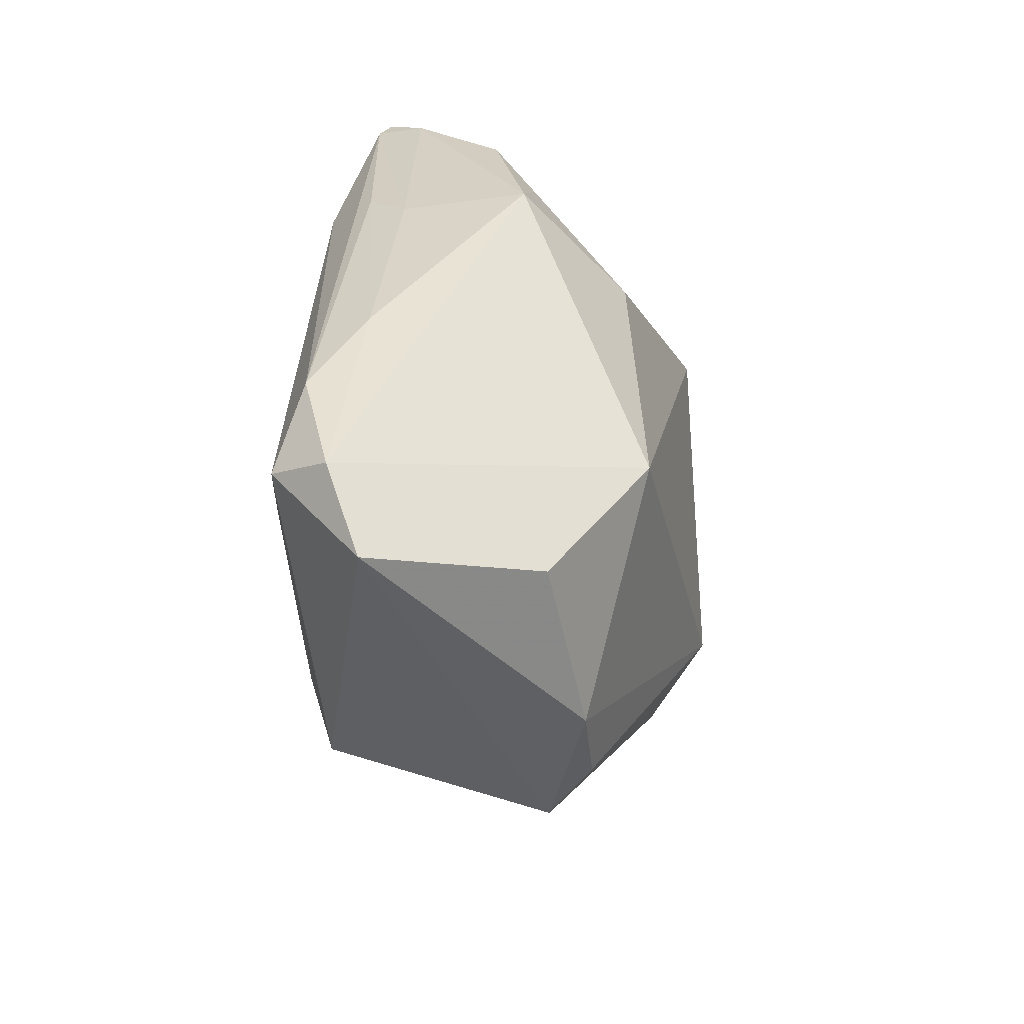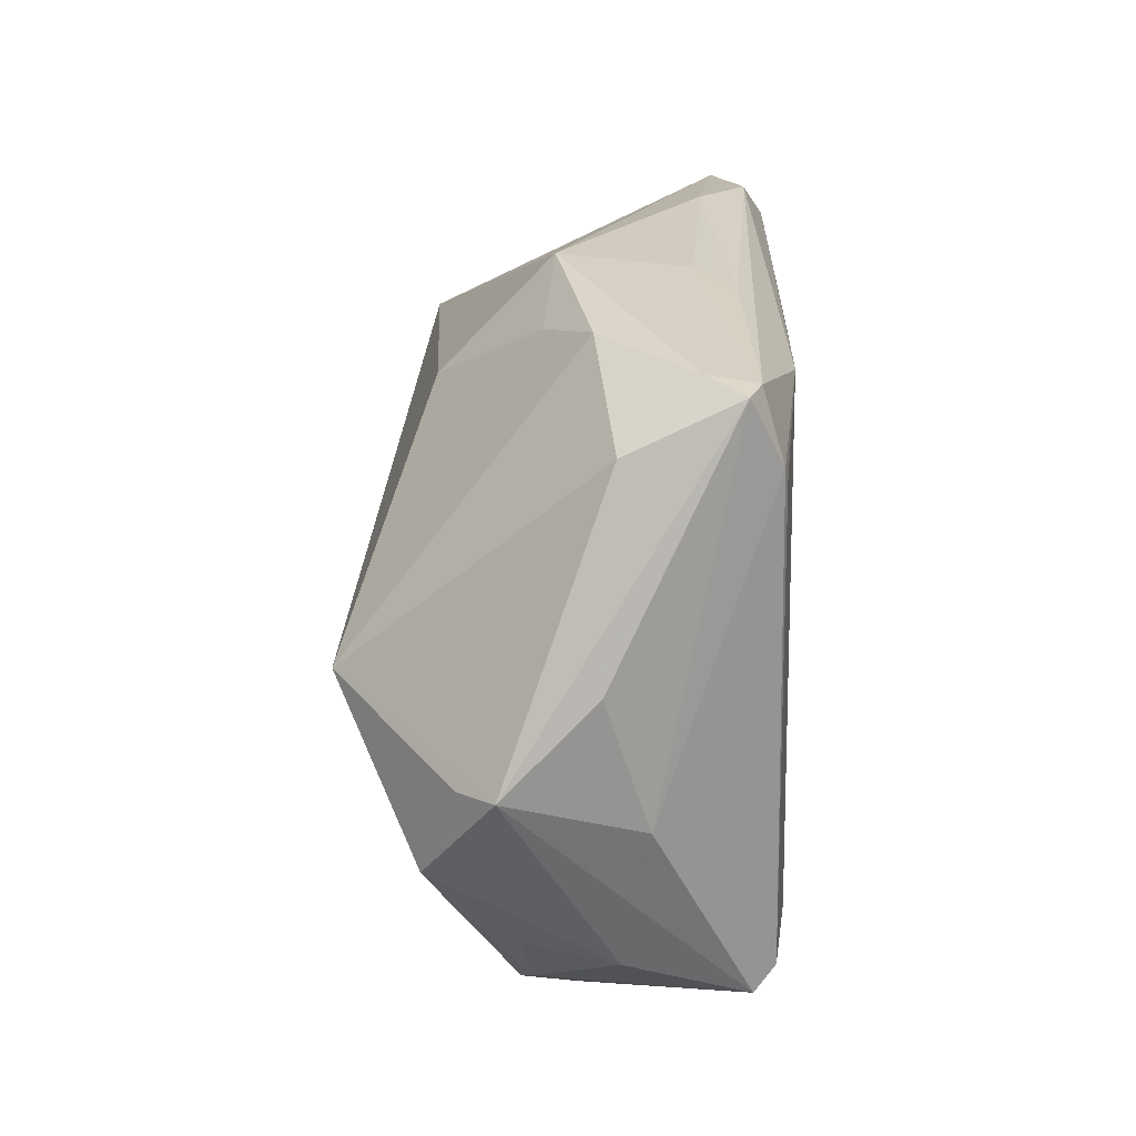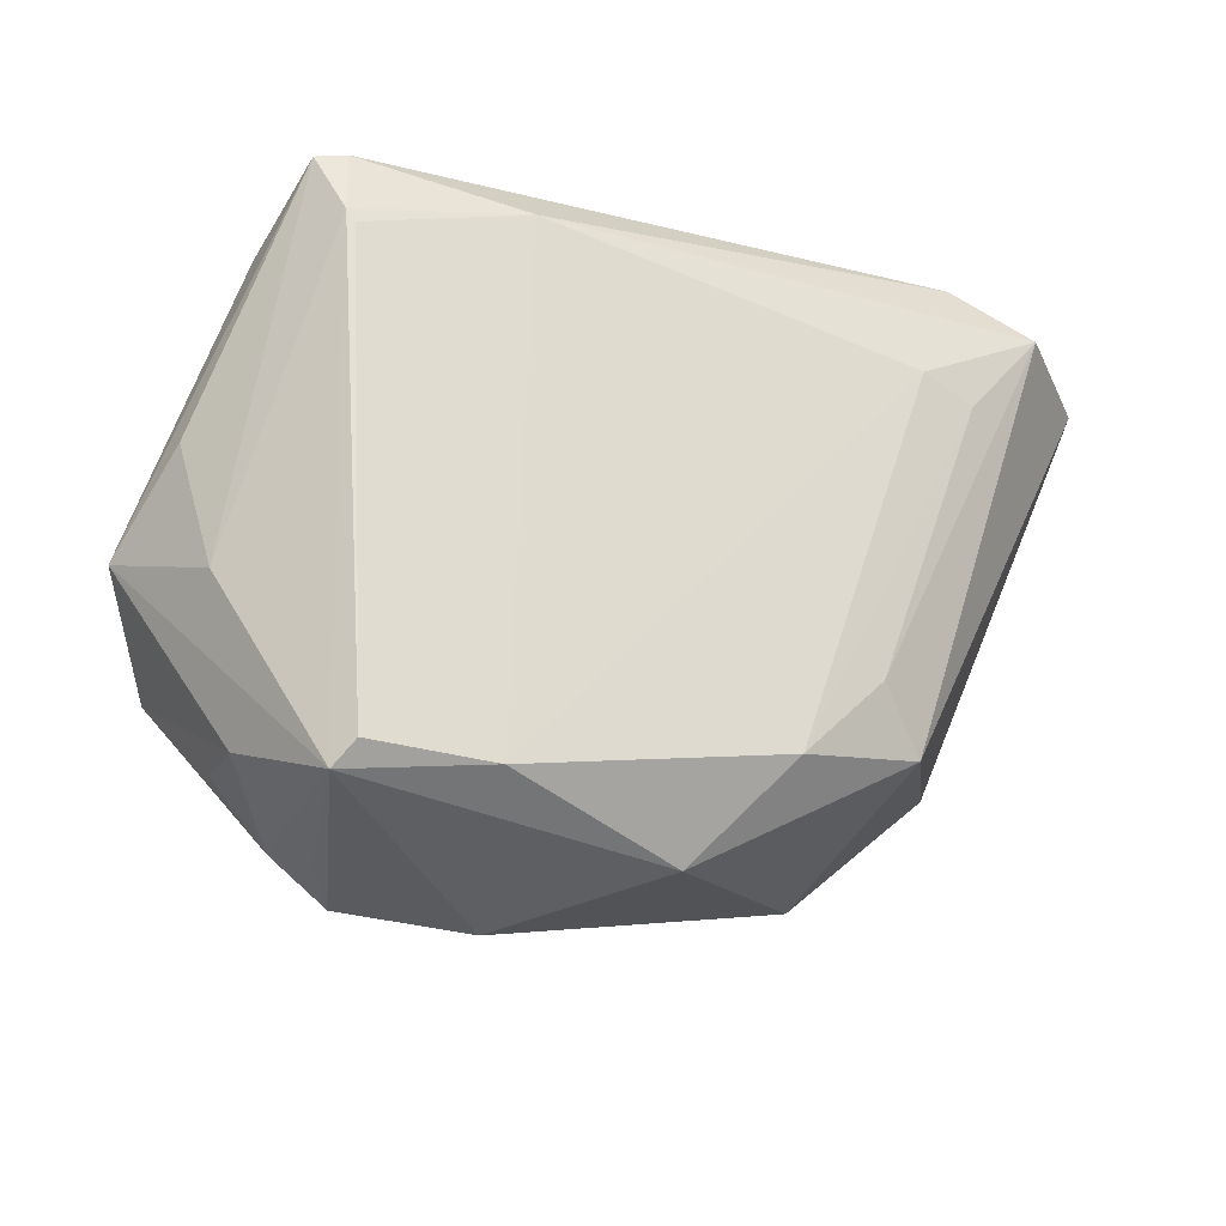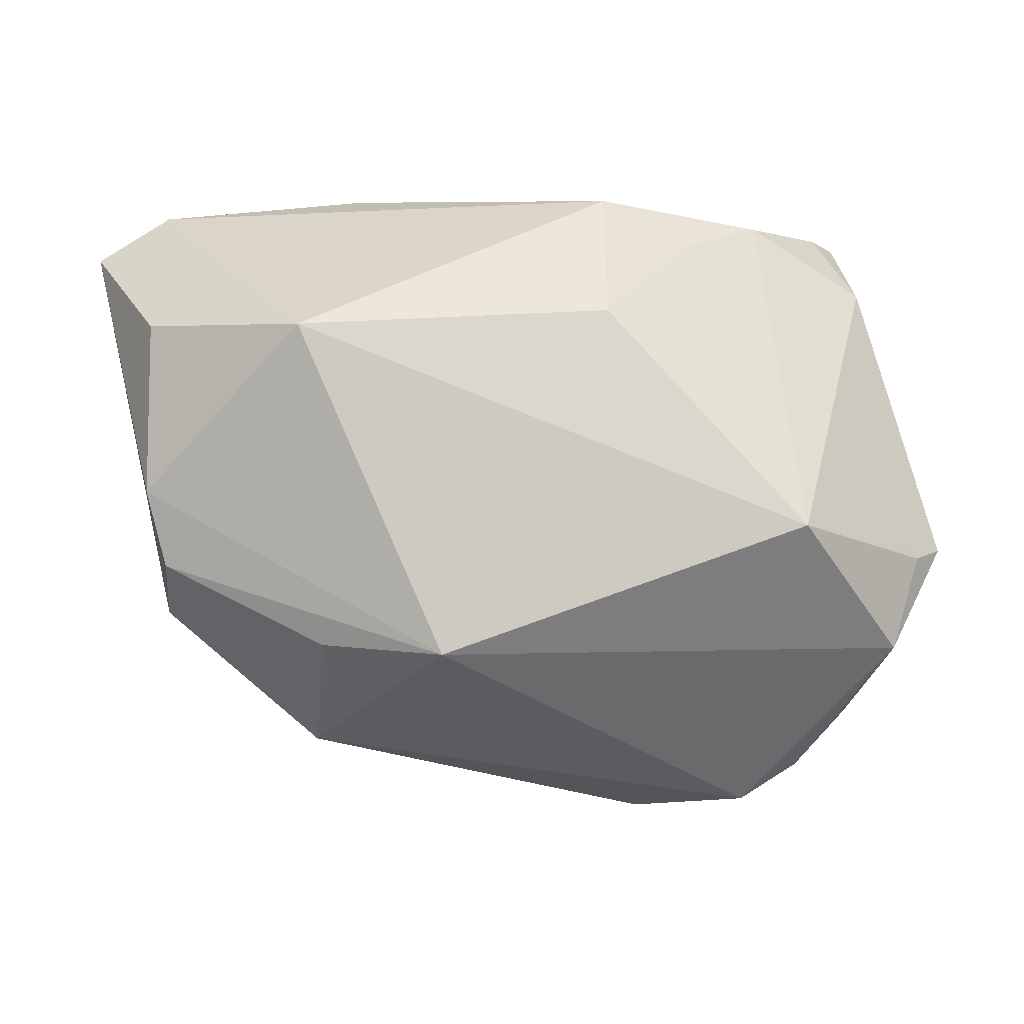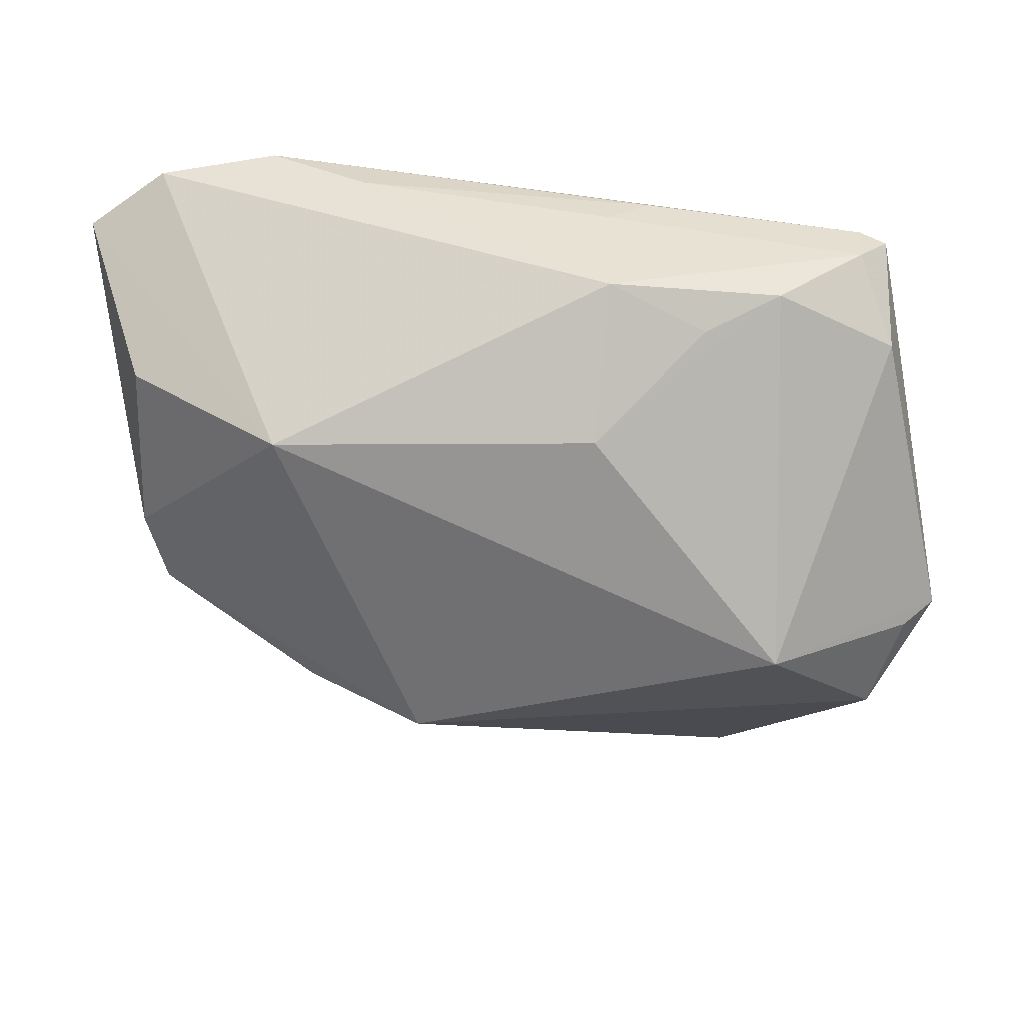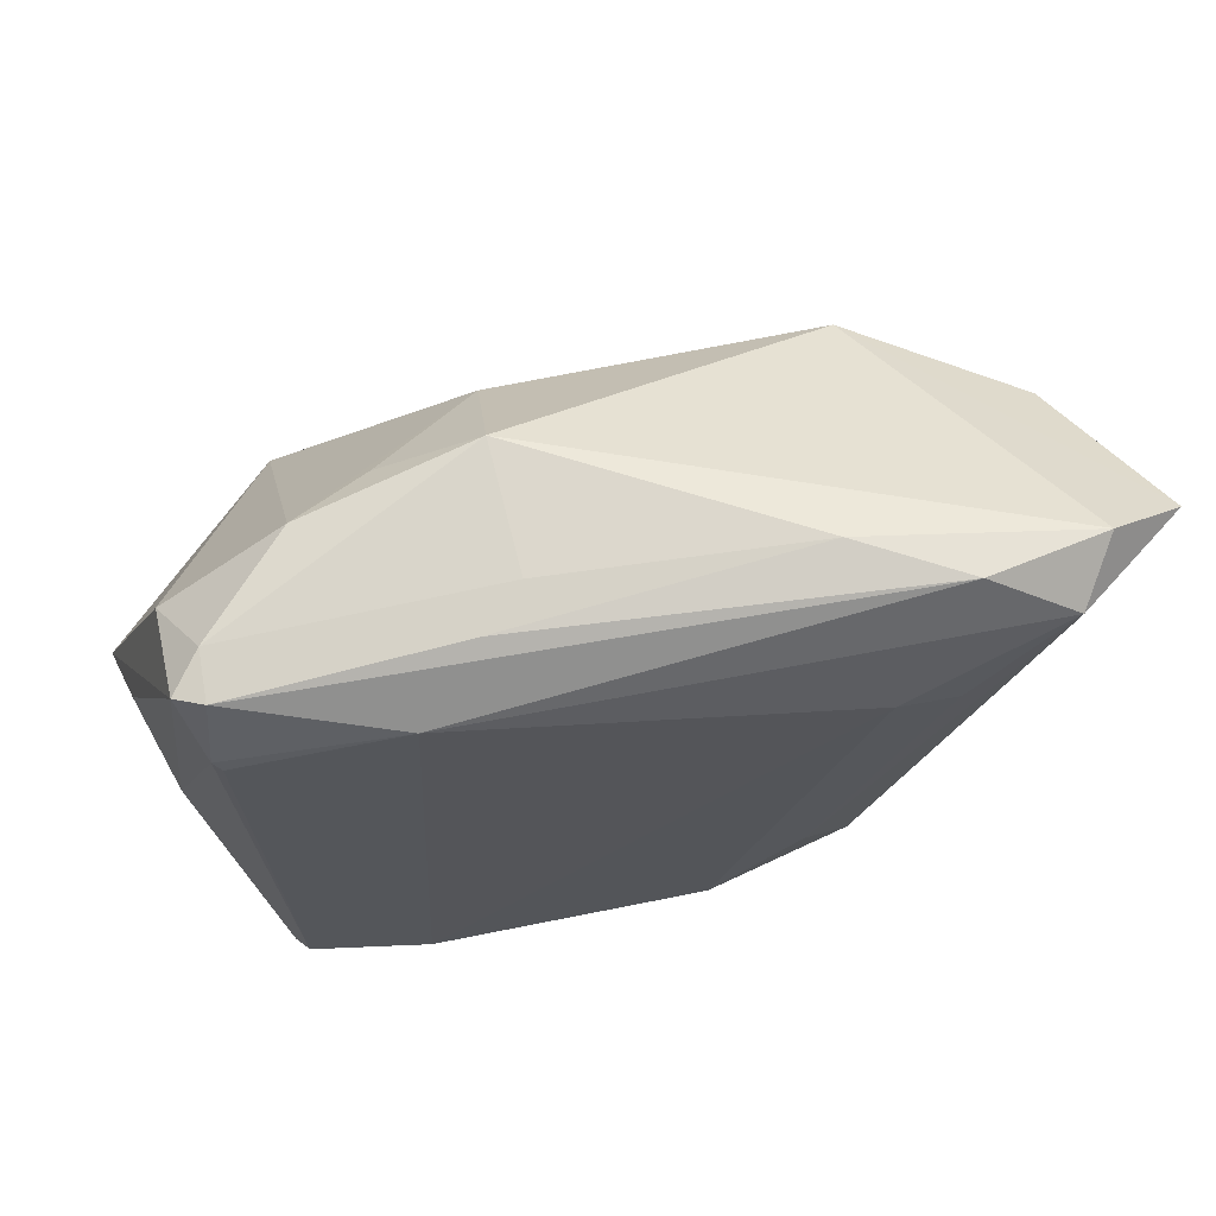
<metadata>
{"format":"obj","ext":"obj","renderer":"f3d","projection":"perspective","resolution":1024,"background":"white","views":[{"elev":35.1,"azim":-85.9,"up":"+Y"},{"elev":19.9,"azim":93.3,"up":"+Y"},{"elev":-25.1,"azim":153.3,"up":"+Y"},{"elev":7.3,"azim":-0.4,"up":"+Y"},{"elev":45.4,"azim":7.9,"up":"+Y"},{"elev":64.5,"azim":172.5,"up":"+Y"}]}
</metadata>
<code>
v -0.04224 0.02273 0.006572
v -0.02421 0.02345 0.01628
v 0.01983 0.02811 -0.02324
v 0.04242 0.02577 -0.006805
v -0.01892 0.03734 -0.01354
v -0.02171 -0.01297 0.01778
v 0.001762 -0.03338 -0.01748
v -0.04067 -0.01111 0.006957
v -0.007946 -0.01296 0.02371
v 0.0329 0.001162 0.02096
v -0.02332 -0.0264 0.006857
v -0.05111 0.03007 -0.01089
v -0.0233 0.02193 -0.02371
v 0.02226 -0.02891 -0.02371
v 0.04165 -0.0255 -0.007521
v 0.03697 -0.03082 -0.02047
v 0.03779 0.03156 -0.01963
v -0.04246 0.003788 0.01074
v 0.0293 0.03394 -0.004046
v -0.03054 0.03632 -0.01859
v -0.02979 0.02002 -0.02262
v 0.02787 -0.03481 0.00323
v 0.04036 -0.02404 0.002365
v -0.0403 -0.004819 0.0115
v -0.03975 0.03138 -0.02091
v 0.01084 0.03734 0.0006234
v 0.0318 -0.03301 -0.002744
v 0.03858 0.02397 -0.0219
v -0.01748 -0.01284 -0.02267
v 0.009184 0.0357 -0.01313
v 0.04556 -0.009482 -0.01041
v 0.03535 -0.02843 -0.02271
v -0.04309 0.03527 -0.01481
v 0.03462 -0.03094 0.00157
v 0.05111 -0.004315 0.003598
v 0.04787 -0.004625 0.007535
v 0.01546 -0.03734 -0.003377
v 0.038 0.03245 -0.01435
v 0.03773 0.02258 -0.0222
v 0.02155 0.03223 0.001215
v -0.02299 -0.01914 -0.0197
v 0.0409 0.03116 -0.01847
v 0.04793 0.004913 -0.005886
v 0.01083 0.02483 0.01265
v 0.04464 -0.0146 0.01135
v -0.007583 -0.02253 -0.02371
v 0.01341 0.03445 -0.01759
f 31 35 16
f 16 35 15
f 45 15 35
f 29 41 25
f 4 35 42
f 10 35 4
f 4 19 10
f 10 19 44
f 44 2 10
f 42 35 43
f 43 31 42
f 35 31 43
f 8 41 11
f 41 7 11
f 10 2 9
f 9 45 10
f 22 45 9
f 9 11 22
f 27 22 16
f 36 35 10
f 10 45 36
f 36 45 35
f 34 45 22
f 22 27 34
f 16 15 34
f 34 27 16
f 42 31 28
f 28 17 42
f 28 31 16
f 28 39 3
f 3 17 28
f 32 28 16
f 39 28 32
f 46 7 41
f 41 29 46
f 38 4 42
f 19 4 38
f 42 17 38
f 38 17 30
f 18 9 2
f 2 44 26
f 30 5 26
f 19 38 26
f 26 38 30
f 22 11 37
f 37 11 7
f 16 22 37
f 37 7 16
f 15 45 23
f 23 34 15
f 45 34 23
f 7 46 14
f 16 7 14
f 14 32 16
f 3 39 14
f 39 32 14
f 25 3 13
f 3 14 13
f 13 14 46
f 2 26 33
f 33 26 5
f 30 17 47
f 47 5 30
f 1 18 2
f 24 18 8
f 9 18 24
f 40 44 19
f 19 26 40
f 40 26 44
f 21 46 29
f 21 13 46
f 21 29 25
f 25 13 21
f 20 33 5
f 5 47 20
f 25 33 20
f 20 3 25
f 20 17 3
f 20 47 17
f 12 33 25
f 18 1 12
f 2 33 12
f 12 1 2
f 8 18 12
f 25 41 12
f 12 41 8
f 8 11 6
f 6 24 8
f 11 9 6
f 9 24 6

</code>
